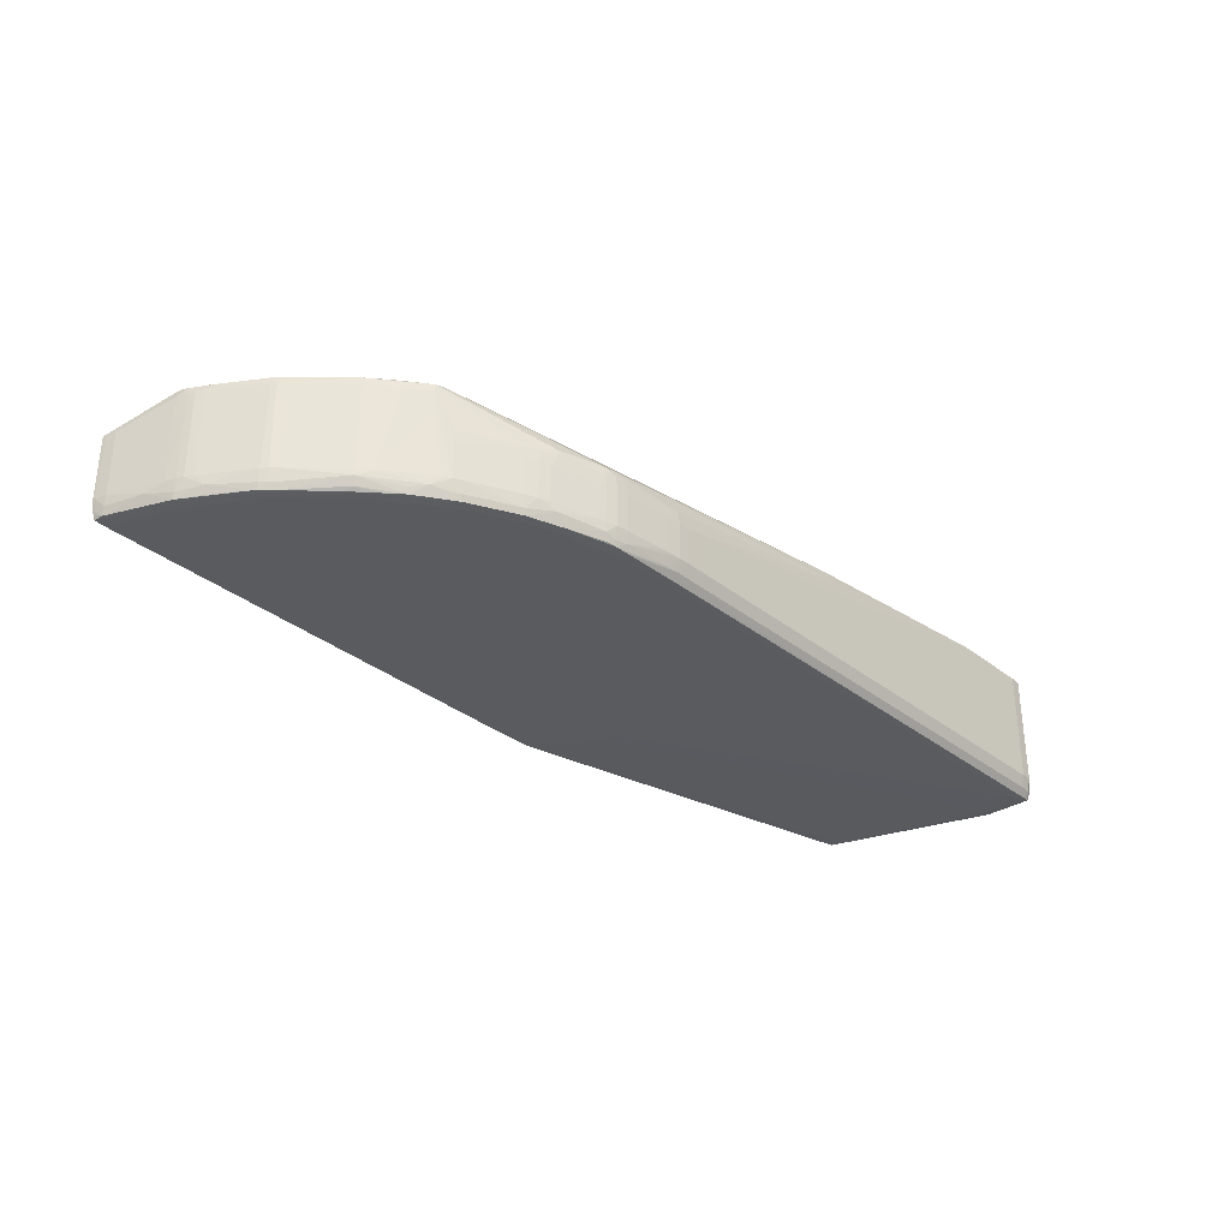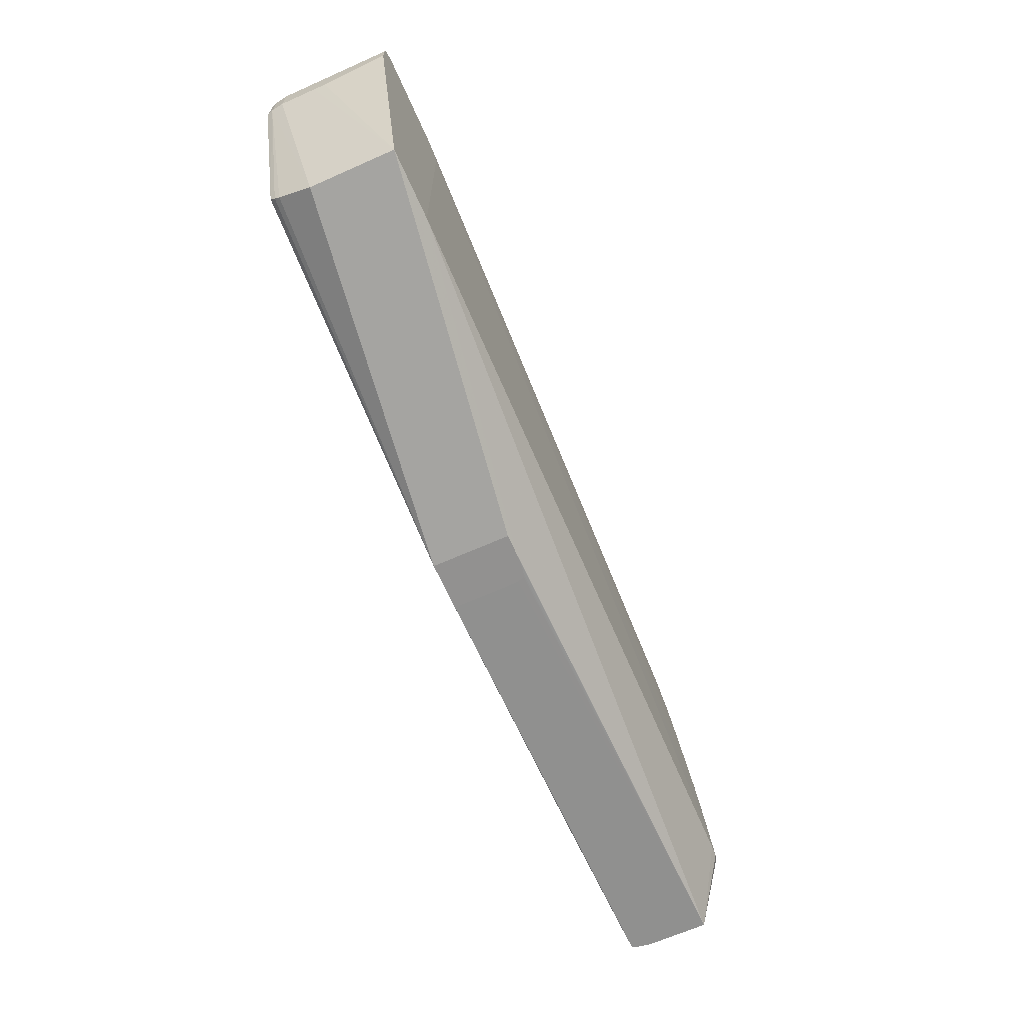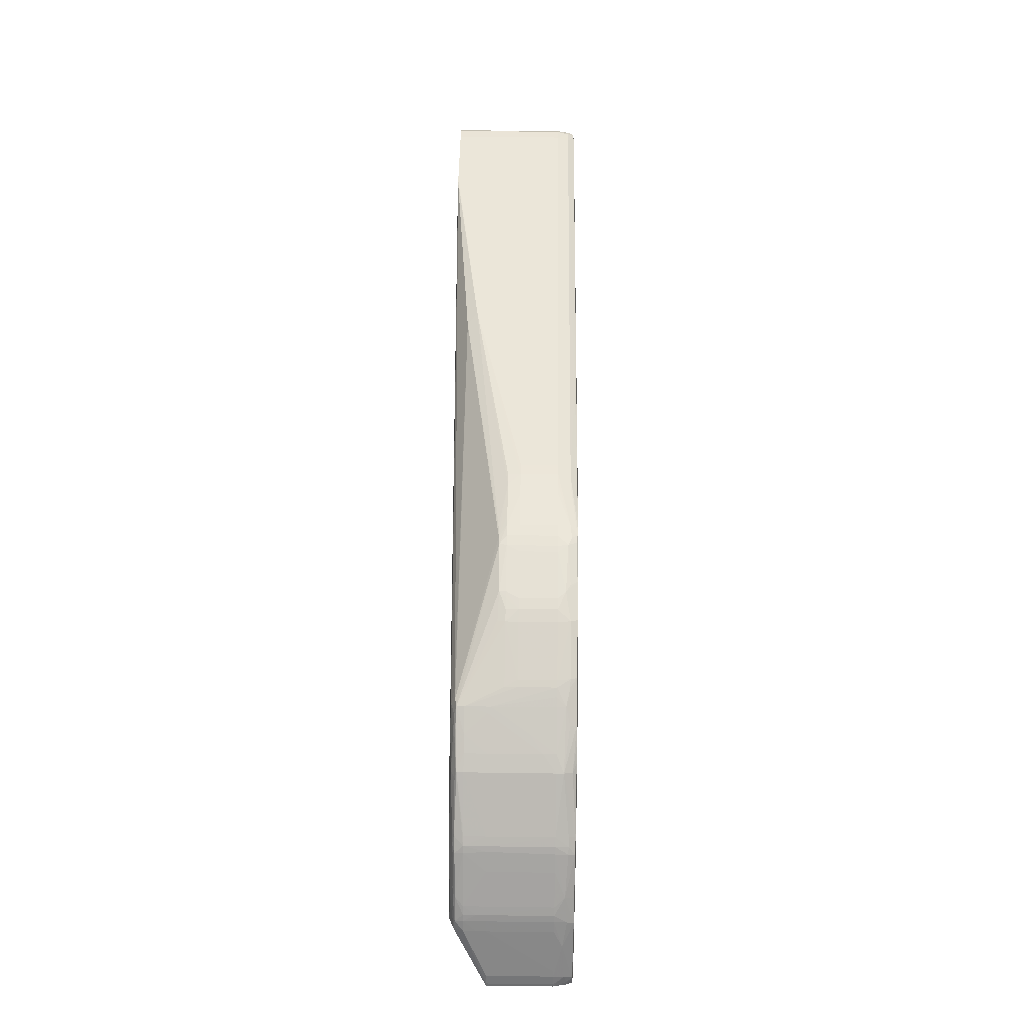
<metadata>
{"format":"obj","ext":"obj","renderer":"f3d","projection":"perspective","resolution":1024,"background":"white","views":[{"elev":-32.0,"azim":-47.9,"up":"+Y"},{"elev":-66.1,"azim":114.0,"up":"+Z"},{"elev":48.4,"azim":-89.1,"up":"+Z"}]}
</metadata>
<code>
v 0.005853 0.005388 0.007324
v 0.005853 0.009753 0.007324
v 0.009664 0.005388 0.007324
v -0.01631 0.005388 0.007674
v -0.02792 0.005493 0.007674
v -0.02869 0.005518 0.007674
v -0.02912 0.005551 0.007674
v -0.02929 0.005976 0.007674
v -0.02947 0.006969 0.007674
v 0.00591 0.01068 0.007324
v -0.02947 0.01183 0.007674
v 0.009664 0.01151 0.007324
v 0.03859 0.008955 0.0116
v 0.03859 0.006331 0.01296
v 0.03859 0.005921 0.01325
v 0.03859 0.005535 0.01367
v 0.03859 0.005491 0.0144
v 0.01285 0.005388 0.01161
v -0.01625 0.005388 0.007899
v -0.0277 0.005493 0.009753
v -0.0277 0.005492 0.008825
v -0.02912 0.005551 0.007731
v -0.02908 0.005579 0.008348
v -0.02924 0.005947 0.007985
v -0.02917 0.006197 0.00857
v -0.02942 0.006969 0.007899
v 0.006072 0.01121 0.007324
v -0.02942 0.01183 0.007899
v -0.0275 0.01414 0.0125
v -0.02748 0.01417 0.0125
v -0.02677 0.01447 0.0125
v -0.02584 0.01451 0.0125
v 0.03317 0.01561 0.0116
v 0.008137 0.01151 0.007324
v 0.007571 0.01149 0.007324
v 0.00721 0.01148 0.007324
v 0.006334 0.01132 0.007324
v 0.006079 0.01122 0.007324
v 0.03859 0.01561 0.0116
v 0.04276 0.006966 0.02617
v 0.04262 0.006038 0.02617
v 0.04244 0.005545 0.02617
v 0.04194 0.005504 0.02617
v 0.04101 0.00549 0.02617
v 0.01298 0.005388 0.01222
v -0.01527 0.005388 0.009753
v -0.02491 0.005492 0.01534
v -0.02676 0.005492 0.01161
v -0.02825 0.005536 0.009753
v -0.02676 0.005505 0.01254
v -0.0282 0.005551 0.01036
v -0.02724 0.005566 0.01304
v -0.0282 0.006355 0.01123
v -0.02921 0.006969 0.008677
v -0.02921 0.01183 0.008677
v -0.02772 0.01347 0.01254
v -0.02734 0.01406 0.01322
v -0.02747 0.01417 0.01254
v -0.02677 0.01446 0.01254
v -0.02491 0.0145 0.01533
v -0.02584 0.01451 0.01347
v 0.03317 0.01561 0.02616
v 0.04275 0.01561 0.0274
v 0.04275 0.01068 0.02617
v 0.04276 0.009753 0.02617
v 0.04276 0.006966 0.02925
v 0.04262 0.006038 0.02925
v 0.04244 0.005545 0.02925
v 0.04194 0.005504 0.02925
v 0.04101 0.00549 0.02925
v 0.01287 0.005388 0.01319
v -0.01454 0.005388 0.01067
v -0.02305 0.005492 0.01812
v -0.02398 0.005503 0.01718
v -0.02559 0.005533 0.01534
v -0.02672 0.005536 0.01339
v -0.02729 0.005548 0.01254
v -0.02731 0.006039 0.01319
v -0.02543 0.005548 0.0159
v -0.02447 0.005563 0.01768
v -0.02623 0.005613 0.0148
v -0.02637 0.006231 0.01499
v -0.02903 0.006969 0.009138
v -0.02739 0.006969 0.01333
v -0.02772 0.006969 0.01254
v -0.02903 0.01183 0.009138
v -0.02774 0.01254 0.0125
v -0.02739 0.01347 0.01333
v -0.02716 0.01347 0.0138
v -0.02638 0.01403 0.01498
v -0.02656 0.01415 0.0144
v -0.02683 0.01424 0.01351
v -0.02584 0.01444 0.0144
v -0.02398 0.01447 0.01718
v -0.02305 0.0145 0.01812
v -0.02398 0.01451 0.01626
v 0.0336 0.01561 0.03014
v 0.0332 0.01561 0.0293
v 0.03318 0.01561 0.02925
v 0.03317 0.01561 0.02833
v 0.04276 0.01561 0.02833
v 0.04276 0.01068 0.02647
v 0.04276 0.01561 0.02925
v 0.04258 0.006966 0.03004
v 0.04251 0.006038 0.02992
v 0.04243 0.005555 0.02977
v 0.04194 0.005539 0.02981
v 0.04101 0.005532 0.02983
v 0.02764 0.005515 0.0296
v 0.02764 0.00549 0.02925
v 0.0001612 0.005388 0.01803
v 0.003668 0.005388 0.01792
v 0.00451 0.005388 0.01783
v 0.007239 0.005388 0.01686
v 0.00919 0.005388 0.01602
v 0.01195 0.005388 0.01414
v -0.01285 0.005388 0.01256
v -0.01192 0.005388 0.0135
v -0.01841 0.005492 0.02275
v -0.02024 0.005526 0.0218
v -0.02301 0.005526 0.01899
v -0.02393 0.005534 0.01805
v -0.02716 0.006969 0.01381
v -0.02358 0.005548 0.01866
v -0.02372 0.006039 0.01881
v -0.02419 0.006039 0.01827
v -0.02455 0.006039 0.01782
v -0.02462 0.006969 0.01793
v -0.02538 0.006969 0.01673
v -0.02681 0.006969 0.0144
v -0.02774 0.01183 0.0125
v -0.02739 0.01183 0.01333
v -0.02717 0.01254 0.0138
v -0.02681 0.01347 0.0144
v -0.02462 0.01347 0.01793
v -0.02456 0.01407 0.01783
v -0.02476 0.01418 0.01718
v -0.02587 0.01421 0.0153
v -0.02402 0.01423 0.01814
v -0.02311 0.01427 0.01909
v -0.02027 0.01438 0.02182
v -0.02212 0.01451 0.01903
v 0.03381 0.01561 0.03025
v -0.02119 0.01451 0.01997
v -0.01934 0.01451 0.02182
v -0.01841 0.0145 0.02275
v -0.01655 0.01451 0.02368
v 0.04258 0.01561 0.03004
v 0.04194 0.006966 0.03044
v 0.04194 0.006038 0.03017
v 0.04101 0.006038 0.03022
v 0.009664 0.005661 0.02993
v 0.02764 0.005532 0.02983
v 0.009671 0.005491 0.02925
v -0.002625 0.005388 0.01793
v -0.002632 0.005492 0.02925
v -0.01097 0.005388 0.01428
v -0.01748 0.005505 0.02368
v -0.01834 0.005536 0.02362
v -0.0193 0.005526 0.02271
v -0.01006 0.005388 0.01502
v -0.009136 0.005388 0.01569
v -0.01563 0.005492 0.0246
v -0.0147 0.005498 0.02553
v -0.01993 0.005546 0.02237
v -0.02083 0.005546 0.02148
v -0.02717 0.01183 0.0138
v -0.02055 0.005814 0.0221
v -0.02075 0.006433 0.02229
v -0.0243 0.006969 0.01839
v -0.02384 0.006969 0.01892
v -0.02455 0.01183 0.01804
v -0.02538 0.01183 0.01673
v -0.02681 0.01183 0.0144
v -0.02431 0.01347 0.01839
v -0.02374 0.01411 0.01881
v -0.02284 0.01412 0.01977
v -0.02193 0.01412 0.02073
v -0.02097 0.01409 0.02182
v -0.02027 0.01409 0.0225
v -0.01915 0.01411 0.02343
v -0.01941 0.01427 0.02282
v -0.01843 0.01424 0.02371
v -0.01655 0.01442 0.0246
v -0.01748 0.01447 0.02368
v 0.03451 0.01561 0.03049
v -0.01563 0.01447 0.0246
v 0.04194 0.01561 0.03044
v 0.04101 0.006966 0.03051
v 0.02763 0.006967 0.03051
v 0.02764 0.00659 0.0304
v 0.02764 0.006038 0.03022
v 0.009671 0.005533 0.02982
v 0.009671 0.006038 0.03022
v 0.001087 0.006039 0.03021
v 0.001087 0.005533 0.02982
v -0.003558 0.005388 0.01785
v -0.003558 0.005493 0.02925
v 0.0001612 0.005533 0.02981
v -0.002632 0.005533 0.02978
v -0.01556 0.005531 0.02549
v -0.01522 0.005559 0.02603
v -0.01797 0.005564 0.02415
v -0.01896 0.005548 0.02326
v -0.01006 0.005492 0.02738
v -0.01192 0.005492 0.02647
v -0.00727 0.005388 0.01655
v -0.01285 0.005498 0.02647
v -0.0147 0.005541 0.02608
v -0.01808 0.006039 0.02425
v -0.01708 0.006319 0.02512
v -0.01974 0.006969 0.02315
v -0.02076 0.006969 0.02231
v -0.02431 0.01183 0.01839
v -0.02384 0.01183 0.01892
v -0.02076 0.01183 0.02231
v -0.02384 0.01347 0.01892
v -0.02075 0.01395 0.0223
v -0.01813 0.01408 0.02429
v -0.01744 0.01419 0.0246
v -0.01712 0.01402 0.02515
v -0.01655 0.01413 0.02523
v -0.01563 0.01419 0.02529
v 0.01686 0.01422 0.03006
v 0.01779 0.01346 0.03049
v 0.0348 0.01561 0.0305
v 0.04101 0.01561 0.03051
v 0.00294 0.006967 0.03051
v 0.02763 0.01254 0.03051
v 0.009664 0.006275 0.0303
v 0.001087 0.006967 0.03051
v 0.0001612 0.006039 0.03021
v -0.004491 0.005388 0.01769
v -0.003558 0.005536 0.02977
v -0.004491 0.005544 0.02976
v -0.004491 0.005503 0.02925
v -0.00821 0.005501 0.02832
v -0.007411 0.005493 0.02832
v -0.00727 0.005492 0.02832
v -0.01285 0.005541 0.02701
v -0.01151 0.005559 0.02788
v -0.01168 0.006039 0.02797
v -0.01539 0.006039 0.02611
v -0.01586 0.006039 0.02581
v -0.006329 0.005388 0.01697
v -0.01097 0.0055 0.02738
v -0.01097 0.005541 0.02793
v -0.01601 0.006969 0.02595
v -0.01655 0.006969 0.02556
v -0.01712 0.006969 0.02514
v -0.01867 0.008823 0.02399
v -0.01975 0.007897 0.02316
v -0.01975 0.01183 0.02316
v -0.02076 0.01347 0.02231
v -0.02342 0.01347 0.01939
v -0.01975 0.01347 0.02316
v -0.01869 0.01347 0.024
v -0.01716 0.01347 0.02518
v -0.01182 0.01068 0.02803
v -0.01168 0.01124 0.02797
v -0.009645 0.01116 0.0288
v -0.006082 0.01121 0.02977
v -0.005417 0.01127 0.02982
v -0.004491 0.01131 0.02988
v -0.000765 0.01068 0.03037
v 0.0001612 0.01068 0.03042
v 0.0001612 0.009753 0.03049
v 0.001087 0.009753 0.03051
v 0.01779 0.01254 0.03051
v 0.03544 0.01561 0.03051
v 0.00294 0.009753 0.03051
v 0.0001612 0.006967 0.03049
v -0.000765 0.006039 0.03017
v -0.005156 0.005559 0.02974
v -0.00821 0.005543 0.02884
v -0.008755 0.005561 0.0288
v -0.009681 0.006387 0.02881
v -0.01097 0.006969 0.02841
v -0.01182 0.006969 0.02804
v -0.01555 0.006969 0.02619
v -0.01601 0.009753 0.02595
v -0.01716 0.01161 0.02518
v -0.01751 0.01183 0.02491
v -0.01975 0.01254 0.02316
v -0.01599 0.01068 0.02594
v -0.01182 0.009753 0.02804
v -0.01097 0.009753 0.02841
v -0.01097 0.01068 0.02837
v -0.01555 0.009753 0.02619
v -0.01015 0.01068 0.02866
v -0.009695 0.01068 0.02882
v -0.006202 0.01068 0.0298
v -0.005417 0.01068 0.02997
v -0.004491 0.01068 0.03007
v -0.003558 0.01068 0.03015
v -0.000765 0.009753 0.03043
v -0.000765 0.006967 0.03043
v -0.004491 0.006039 0.02995
v -0.005453 0.00597 0.02983
v -0.005778 0.005611 0.02965
v -0.006117 0.00623 0.02978
v -0.009094 0.006061 0.02888
v -0.00669 0.006969 0.02968
v -0.01018 0.006969 0.02869
v -0.01018 0.009753 0.02869
v -0.00669 0.009753 0.02968
v -0.006223 0.009753 0.0298
v -0.005417 0.009753 0.02998
v -0.004491 0.009753 0.03009
v -0.001797 0.009753 0.03035
v -0.001698 0.009753 0.03035
v -0.001698 0.006967 0.03035
v -0.004491 0.006969 0.03009
v -0.005417 0.006969 0.02998
v -0.006223 0.006969 0.0298
v -0.001797 0.006969 0.03035
f 1 2 10
f 1 10 27
f 1 27 38
f 1 38 37
f 1 37 36
f 1 36 35
f 1 35 34
f 1 34 12
f 1 12 3
f 1 3 18
f 1 18 45
f 1 45 71
f 1 71 116
f 1 116 115
f 1 115 114
f 1 114 113
f 1 113 112
f 1 112 111
f 1 111 155
f 1 155 197
f 1 197 233
f 1 233 245
f 1 245 207
f 1 207 162
f 1 162 161
f 1 161 157
f 1 157 118
f 1 118 117
f 1 117 72
f 1 72 46
f 1 46 19
f 1 19 4
f 1 4 5
f 1 5 6
f 1 6 7
f 1 7 8
f 1 8 9
f 1 9 11
f 1 11 2
f 2 11 10
f 3 12 39
f 3 39 13
f 3 13 14
f 3 14 15
f 3 15 16
f 3 16 17
f 3 17 18
f 4 19 20
f 4 20 21
f 4 21 5
f 5 21 20
f 5 20 6
f 6 22 7
f 6 20 22
f 7 22 8
f 8 22 23
f 8 23 24
f 8 24 9
f 9 24 25
f 9 25 26
f 9 26 28
f 9 28 11
f 10 11 27
f 11 28 29
f 11 29 30
f 11 30 31
f 11 31 32
f 11 32 33
f 11 33 34
f 11 34 35
f 11 35 36
f 11 36 37
f 11 37 38
f 11 38 27
f 12 34 33
f 12 33 39
f 13 39 65
f 13 65 40
f 13 40 41
f 13 41 14
f 14 41 15
f 15 41 16
f 16 41 42
f 16 42 17
f 17 42 43
f 17 43 44
f 17 44 18
f 18 44 45
f 19 46 47
f 19 47 48
f 19 48 20
f 20 49 22
f 20 48 50
f 20 50 49
f 22 49 51
f 22 51 23
f 23 51 52
f 23 52 53
f 23 53 25
f 23 25 24
f 25 54 26
f 25 53 54
f 26 54 55
f 26 55 28
f 28 55 56
f 28 56 29
f 29 56 57
f 29 57 30
f 30 57 58
f 30 58 59
f 30 59 31
f 31 59 60
f 31 60 61
f 31 61 32
f 32 61 62
f 32 62 33
f 33 62 100
f 33 100 99
f 33 99 98
f 33 98 97
f 33 97 143
f 33 143 186
f 33 186 226
f 33 226 270
f 33 270 227
f 33 227 188
f 33 188 148
f 33 148 103
f 33 103 101
f 33 101 63
f 33 63 39
f 39 63 64
f 39 64 65
f 40 65 102
f 40 102 101
f 40 101 103
f 40 103 66
f 40 66 67
f 40 67 41
f 41 67 68
f 41 68 42
f 42 68 69
f 42 69 43
f 43 69 70
f 43 70 44
f 44 70 45
f 45 70 71
f 46 72 73
f 46 73 47
f 47 74 75
f 47 75 50
f 47 50 48
f 47 73 74
f 49 50 51
f 50 75 76
f 50 76 77
f 50 77 51
f 51 77 52
f 52 78 53
f 52 77 76
f 52 76 75
f 52 75 79
f 52 79 80
f 52 80 81
f 52 81 82
f 52 82 78
f 53 83 54
f 53 78 84
f 53 84 85
f 53 85 83
f 54 83 86
f 54 86 55
f 55 86 87
f 55 87 56
f 56 88 57
f 56 87 88
f 57 88 89
f 57 89 90
f 57 90 91
f 57 91 58
f 58 91 92
f 58 92 59
f 59 93 60
f 59 92 93
f 60 93 94
f 60 94 95
f 60 95 61
f 61 95 96
f 61 96 97
f 61 97 98
f 61 98 99
f 61 99 100
f 61 100 62
f 63 101 102
f 63 102 65
f 63 65 64
f 66 103 148
f 66 148 104
f 66 104 105
f 66 105 67
f 67 105 106
f 67 106 68
f 68 106 69
f 69 106 107
f 69 107 70
f 70 107 108
f 70 108 109
f 70 109 110
f 70 110 111
f 70 111 112
f 70 112 113
f 70 113 114
f 70 114 115
f 70 115 116
f 70 116 71
f 72 117 73
f 73 117 118
f 73 118 119
f 73 119 120
f 73 120 121
f 73 121 122
f 73 122 74
f 74 122 75
f 75 122 79
f 78 123 84
f 78 82 123
f 79 122 80
f 80 122 124
f 80 124 125
f 80 125 126
f 80 126 127
f 80 127 82
f 80 82 81
f 82 127 128
f 82 128 129
f 82 129 130
f 82 130 123
f 83 131 87
f 83 87 86
f 83 85 131
f 84 132 85
f 84 123 132
f 85 132 131
f 87 131 132
f 87 132 88
f 88 132 167
f 88 167 133
f 88 133 89
f 89 133 134
f 89 134 90
f 90 135 136
f 90 136 91
f 90 134 135
f 91 136 137
f 91 137 138
f 91 138 93
f 91 93 92
f 93 138 139
f 93 139 94
f 94 139 140
f 94 140 95
f 95 140 141
f 95 141 142
f 95 142 96
f 96 142 97
f 97 142 144
f 97 144 145
f 97 145 146
f 97 146 147
f 97 147 143
f 104 149 105
f 104 148 188
f 104 188 149
f 105 149 150
f 105 150 106
f 106 150 107
f 107 150 151
f 107 151 108
f 108 151 152
f 108 152 153
f 108 153 109
f 109 153 154
f 109 154 110
f 110 154 111
f 111 154 156
f 111 156 155
f 118 157 119
f 119 158 159
f 119 159 160
f 119 160 120
f 119 157 161
f 119 161 162
f 119 162 163
f 119 163 164
f 119 164 158
f 120 165 166
f 120 166 121
f 120 160 165
f 121 166 124
f 121 124 122
f 123 130 167
f 123 167 132
f 124 166 168
f 124 168 169
f 124 169 125
f 125 169 126
f 126 170 127
f 126 169 171
f 126 171 170
f 127 170 128
f 128 170 172
f 128 172 173
f 128 173 129
f 129 173 174
f 129 174 130
f 130 174 133
f 130 133 167
f 133 174 134
f 134 174 173
f 134 173 135
f 135 173 172
f 135 172 175
f 135 175 136
f 136 175 176
f 136 176 139
f 136 139 137
f 137 139 138
f 139 176 140
f 140 177 141
f 140 176 177
f 141 144 142
f 141 177 178
f 141 178 179
f 141 179 180
f 141 180 181
f 141 181 182
f 141 182 183
f 141 183 184
f 141 184 185
f 141 185 146
f 141 146 145
f 141 145 144
f 143 147 187
f 143 187 186
f 146 185 147
f 147 185 187
f 149 189 150
f 149 188 227
f 149 227 189
f 150 189 151
f 151 189 190
f 151 190 191
f 151 191 192
f 151 192 152
f 152 193 153
f 152 192 194
f 152 194 195
f 152 195 196
f 152 196 193
f 153 193 196
f 153 196 154
f 154 196 156
f 155 156 197
f 156 198 197
f 156 196 199
f 156 199 200
f 156 200 198
f 158 164 159
f 159 164 201
f 159 201 202
f 159 202 203
f 159 203 204
f 159 204 160
f 160 204 165
f 162 205 206
f 162 206 163
f 162 207 205
f 163 206 208
f 163 208 164
f 164 208 209
f 164 209 201
f 165 168 166
f 165 204 168
f 168 204 203
f 168 203 169
f 169 203 210
f 169 210 211
f 169 211 212
f 169 212 213
f 169 213 171
f 170 214 172
f 170 171 214
f 171 215 175
f 171 175 214
f 171 213 216
f 171 216 254
f 171 254 215
f 172 214 175
f 175 215 217
f 175 217 218
f 175 218 176
f 176 218 177
f 177 218 179
f 177 179 178
f 179 218 180
f 180 218 181
f 181 219 220
f 181 220 183
f 181 183 182
f 181 218 219
f 183 220 184
f 184 220 221
f 184 221 222
f 184 222 223
f 184 223 186
f 184 186 187
f 184 187 185
f 186 224 225
f 186 225 226
f 186 223 224
f 189 227 229
f 189 229 190
f 190 228 191
f 190 229 269
f 190 269 271
f 190 271 228
f 191 228 192
f 192 228 230
f 192 230 194
f 194 230 195
f 195 231 232
f 195 232 199
f 195 199 196
f 195 230 228
f 195 228 231
f 197 198 233
f 198 200 234
f 198 234 235
f 198 235 236
f 198 236 237
f 198 237 238
f 198 238 239
f 198 239 233
f 199 232 234
f 199 234 200
f 201 209 202
f 202 209 240
f 202 240 241
f 202 241 242
f 202 242 243
f 202 243 244
f 202 244 211
f 202 211 203
f 203 211 210
f 205 207 245
f 205 245 233
f 205 233 239
f 205 239 238
f 205 238 246
f 205 246 208
f 205 208 206
f 208 246 247
f 208 247 240
f 208 240 209
f 211 244 243
f 211 243 248
f 211 248 249
f 211 249 250
f 211 250 212
f 212 251 252
f 212 252 213
f 212 250 251
f 213 252 253
f 213 253 216
f 215 254 255
f 215 255 217
f 216 253 284
f 216 284 254
f 217 255 218
f 218 254 256
f 218 256 257
f 218 257 221
f 218 221 219
f 218 255 254
f 219 221 220
f 221 257 258
f 221 258 259
f 221 259 260
f 221 260 261
f 221 261 262
f 221 262 222
f 222 262 263
f 222 263 224
f 222 224 223
f 224 263 264
f 224 264 225
f 225 264 265
f 225 265 266
f 225 266 267
f 225 267 268
f 225 268 269
f 225 269 270
f 225 270 226
f 227 270 269
f 227 269 229
f 228 271 268
f 228 268 231
f 231 268 267
f 231 267 272
f 231 272 232
f 232 272 273
f 232 273 235
f 232 235 234
f 235 274 275
f 235 275 237
f 235 237 236
f 235 273 274
f 237 275 247
f 237 247 246
f 237 246 238
f 240 247 241
f 241 247 276
f 241 276 277
f 241 277 242
f 242 277 278
f 242 278 279
f 242 279 280
f 242 280 243
f 243 280 248
f 247 275 276
f 248 280 289
f 248 289 281
f 248 281 258
f 248 258 282
f 248 282 249
f 249 282 250
f 250 282 251
f 251 283 252
f 251 282 283
f 252 283 257
f 252 257 253
f 253 257 284
f 254 284 256
f 256 284 257
f 257 283 258
f 258 283 282
f 258 281 285
f 258 285 259
f 259 286 287
f 259 287 288
f 259 288 260
f 259 285 289
f 259 289 286
f 260 288 261
f 261 290 291
f 261 291 292
f 261 292 262
f 261 288 290
f 262 292 293
f 262 293 294
f 262 294 263
f 263 294 295
f 263 295 265
f 263 265 264
f 265 296 267
f 265 267 266
f 265 295 296
f 267 296 297
f 267 297 272
f 268 271 269
f 272 297 298
f 272 298 273
f 273 298 274
f 274 298 299
f 274 299 300
f 274 300 276
f 274 276 275
f 276 300 301
f 276 301 302
f 276 302 277
f 277 302 301
f 277 301 303
f 277 303 304
f 277 304 278
f 278 287 286
f 278 286 279
f 278 304 305
f 278 305 287
f 279 286 289
f 279 289 280
f 281 289 285
f 287 305 291
f 287 291 290
f 287 290 288
f 291 305 306
f 291 306 292
f 292 306 307
f 292 307 308
f 292 308 293
f 293 308 309
f 293 309 294
f 294 309 310
f 294 310 311
f 294 311 295
f 295 311 296
f 296 311 312
f 296 312 297
f 297 312 298
f 298 313 299
f 298 312 313
f 299 301 300
f 299 313 314
f 299 314 301
f 301 314 315
f 301 315 303
f 303 315 307
f 303 307 306
f 303 306 305
f 303 305 304
f 307 315 314
f 307 314 308
f 308 314 313
f 308 313 309
f 309 313 316
f 309 316 310
f 310 316 312
f 310 312 311
f 312 316 313

</code>
